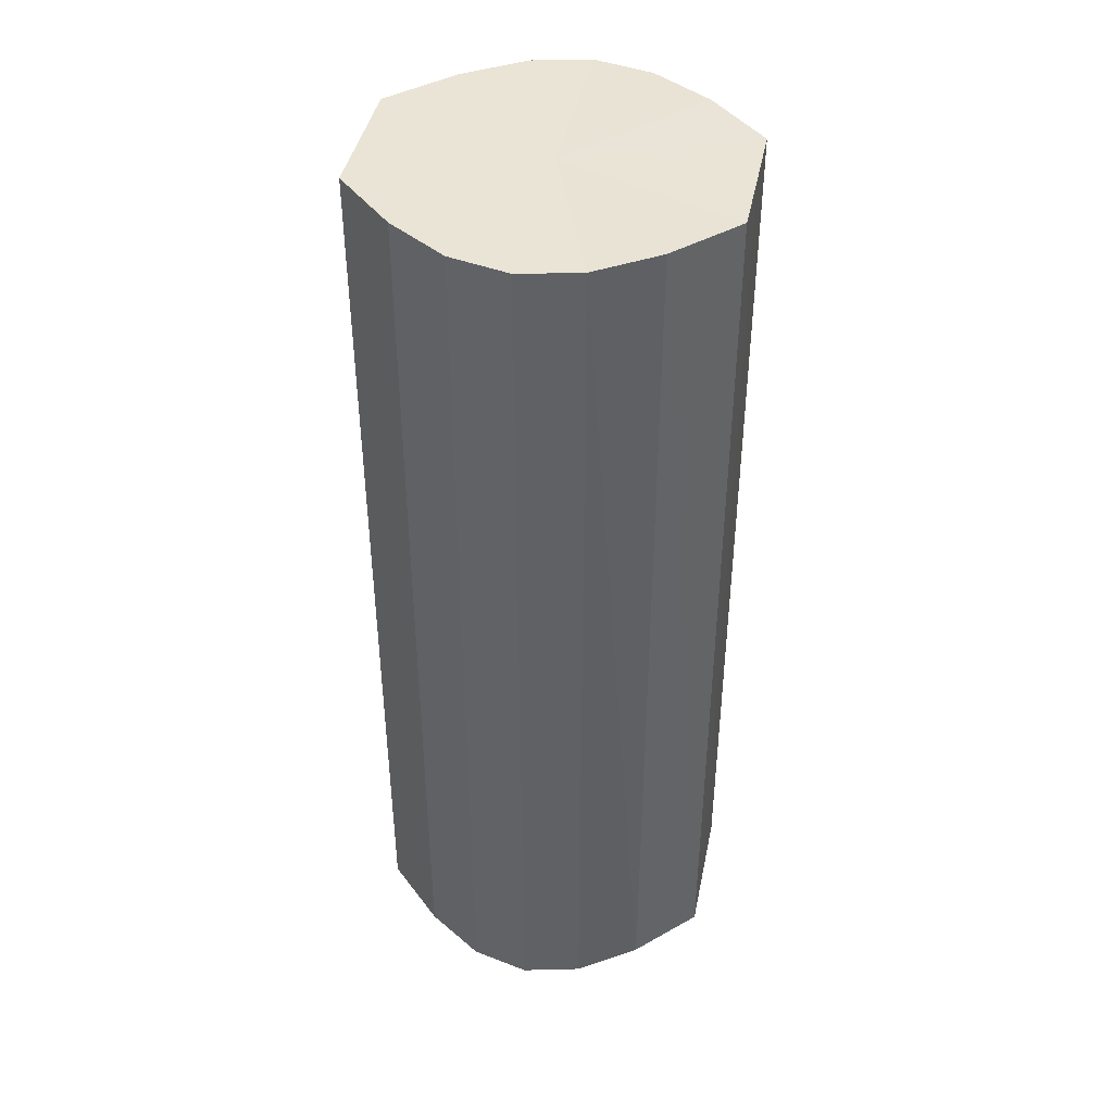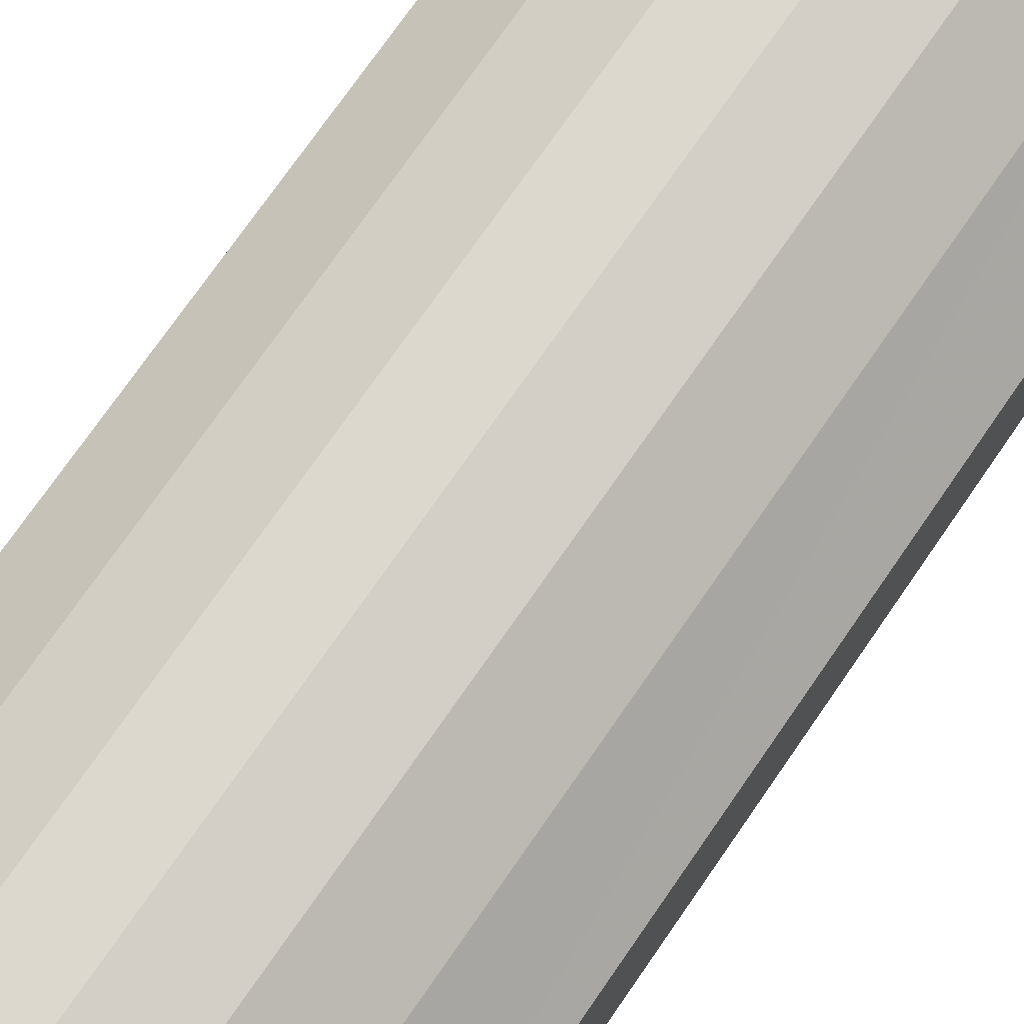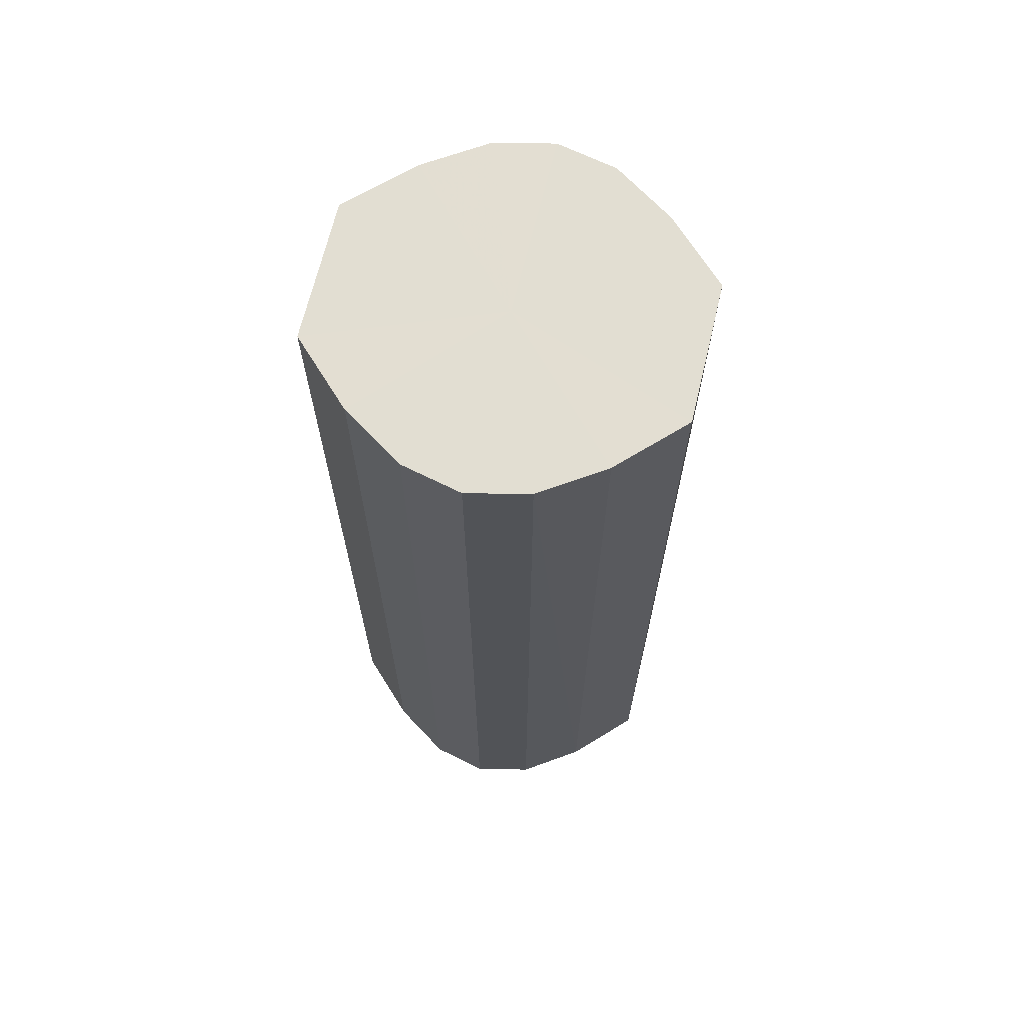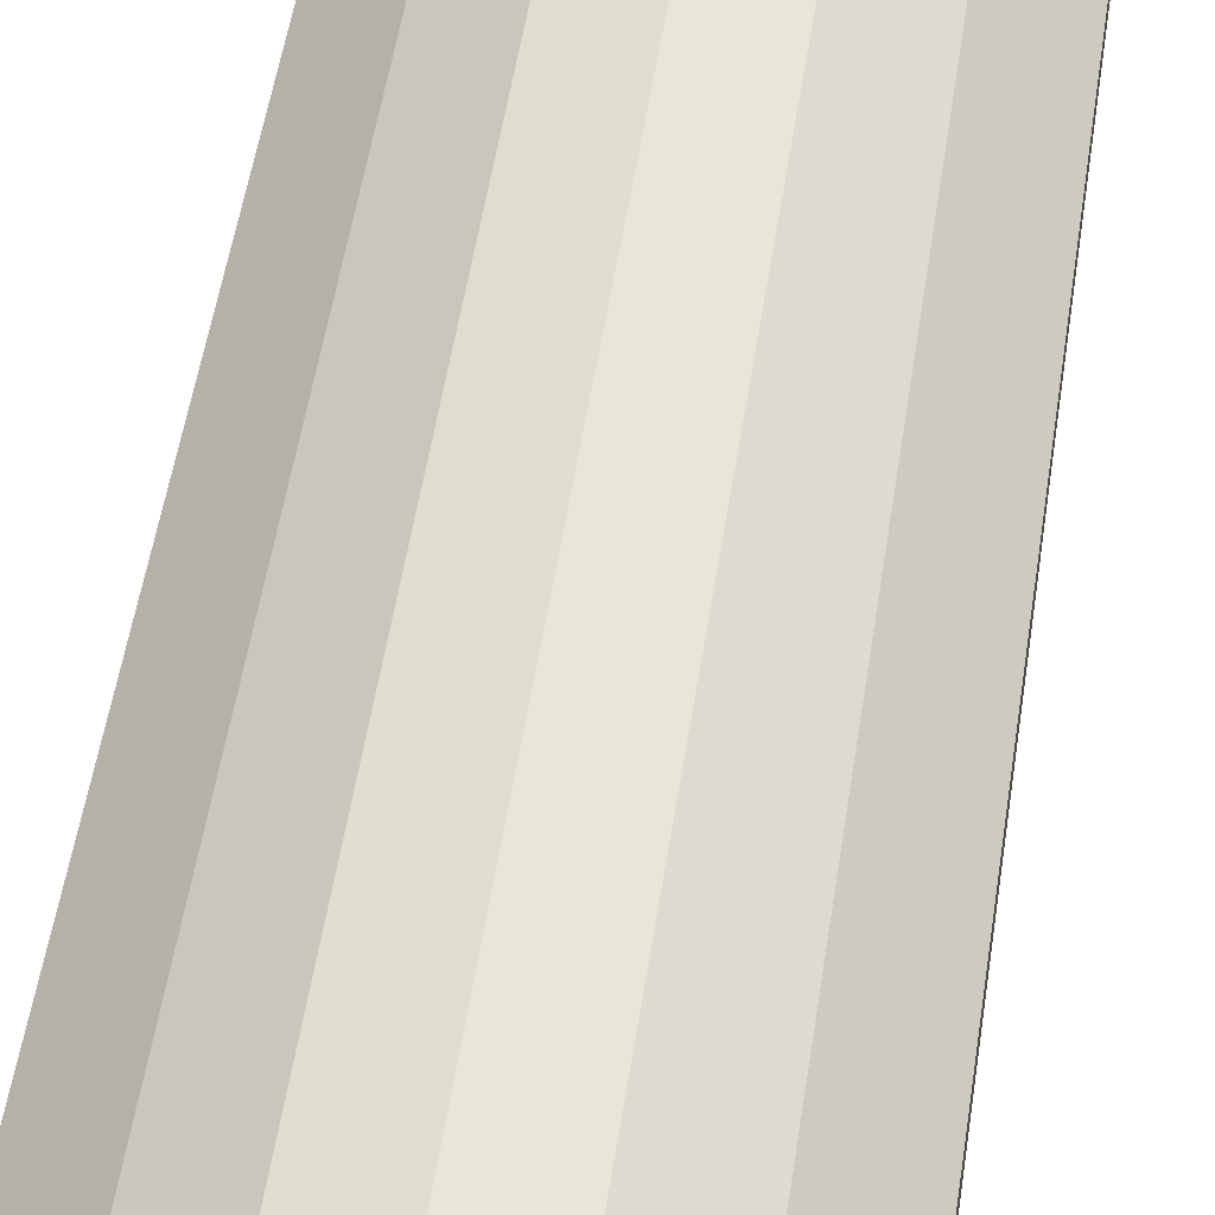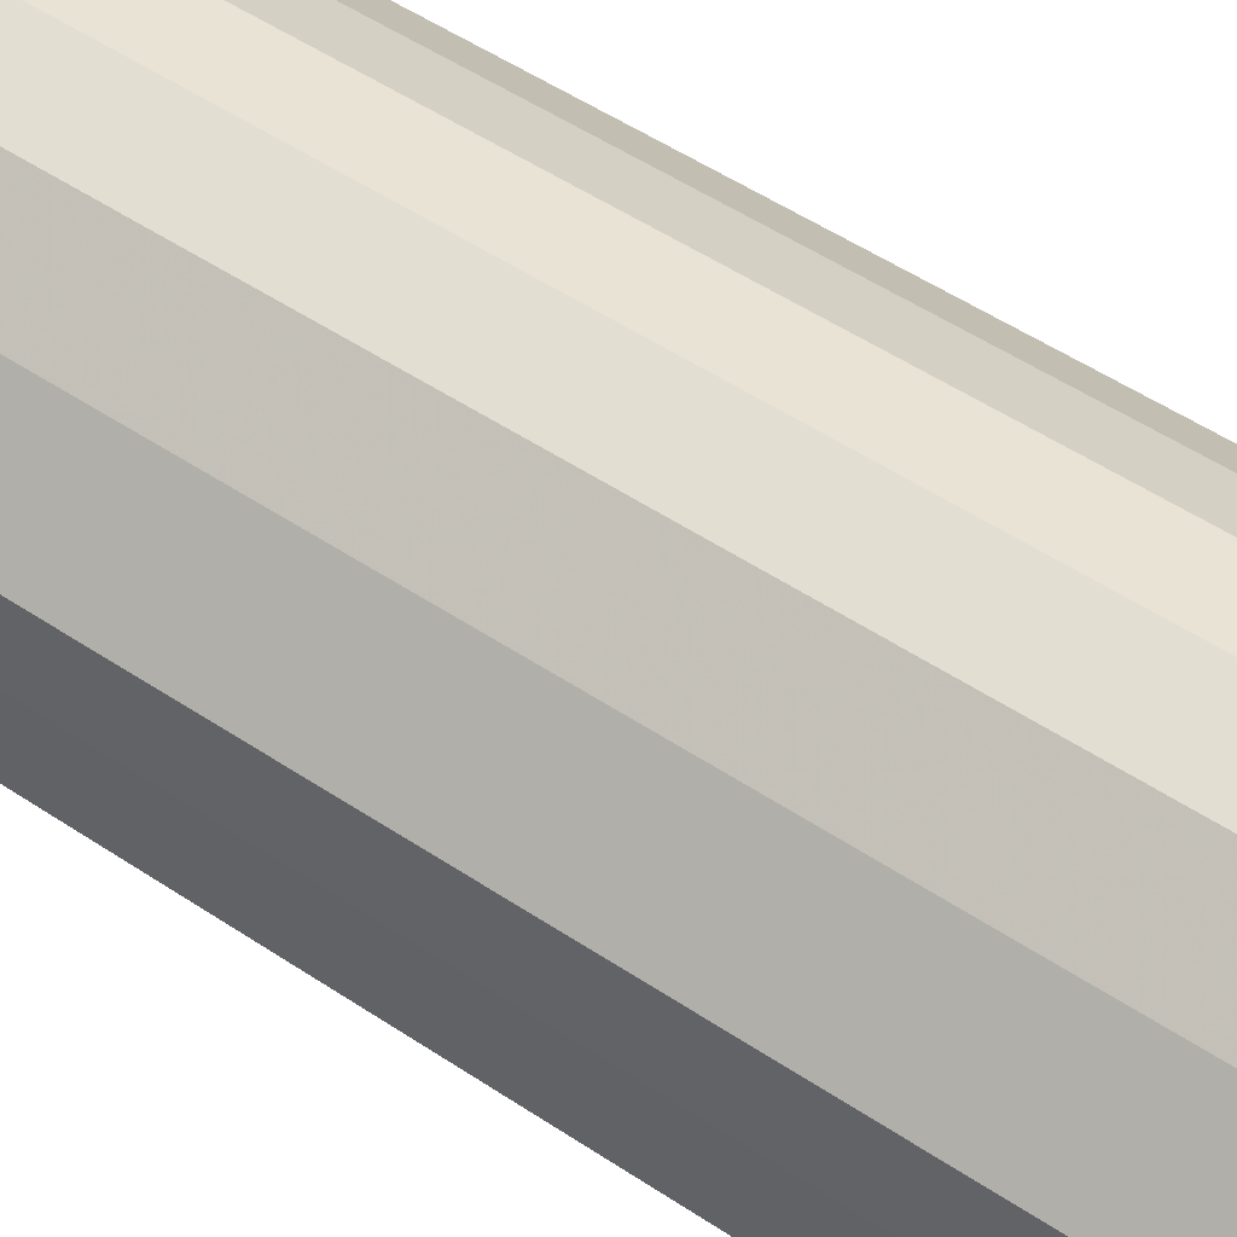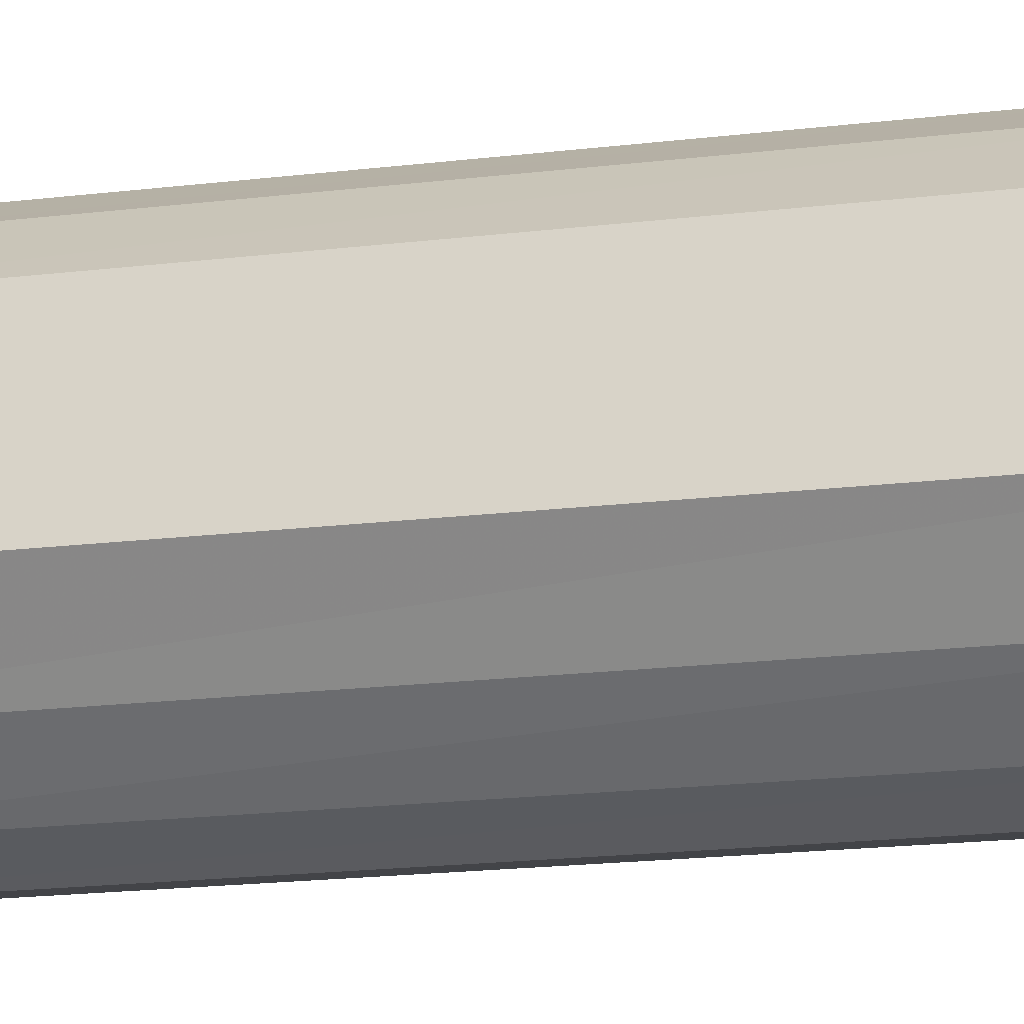
<metadata>
{"format":"obj","ext":"obj","renderer":"f3d","projection":"perspective","resolution":1024,"background":"white","views":[{"elev":42.5,"azim":11.4,"up":"+Y"},{"elev":73.3,"azim":-145.4,"up":"+Z"},{"elev":67.8,"azim":-166.5,"up":"+Y"},{"elev":52.8,"azim":-171.4,"up":"+Z"},{"elev":51.2,"azim":-53.9,"up":"+Z"},{"elev":-20.8,"azim":-78.1,"up":"+Z"}]}
</metadata>
<code>
o 7044
v 2235 1905 7.834
v 2235 1905 7.836
v 2235 1905 7.834
v 2235 1905 7.843
v 2235 1905 7.836
v 2235 1905 7.836
v 2235 1905 7.836
v 2235 1905 7.853
v 2235 1905 7.843
v 2235 1905 7.843
v 2235 1905 7.843
v 2235 1905 7.865
v 2235 1905 7.853
v 2235 1905 7.853
v 2235 1905 7.853
v 2235 1905 7.876
v 2235 1905 7.865
v 2235 1905 7.865
v 2235 1905 7.865
v 2235 1905 7.886
v 2235 1905 7.876
v 2235 1905 7.876
v 2235 1905 7.876
v 2235 1905 7.893
v 2235 1905 7.886
v 2235 1905 7.886
v 2235 1905 7.886
v 2235 1905 7.895
v 2235 1905 7.893
v 2235 1905 7.893
v 2235 1905 7.893
v 2235 1905 7.895
v 2235 1905 7.834
v 2235 1905 7.836
v 2235 1905 7.836
v 2235 1905 7.843
v 2235 1905 7.843
v 2235 1905 7.836
v 2235 1905 7.834
v 2235 1905 7.843
v 2235 1905 7.836
v 2235 1905 7.853
v 2235 1905 7.853
v 2235 1905 7.853
v 2235 1905 7.843
v 2235 1905 7.865
v 2235 1905 7.853
v 2235 1905 7.865
v 2235 1905 7.865
v 2235 1905 7.876
v 2235 1905 7.865
v 2235 1905 7.886
v 2235 1905 7.876
v 2235 1905 7.876
v 2235 1905 7.876
v 2235 1905 7.893
v 2235 1905 7.886
v 2235 1905 7.895
v 2235 1905 7.893
v 2235 1905 7.886
v 2235 1905 7.886
v 2235 1905 7.893
v 2235 1905 7.895
v 2235 1905 7.893
v 2235 1905 7.865
v 2235 1905 7.836
v 2235 1905 7.834
v 2235 1905 7.843
v 2235 1905 7.836
v 2235 1905 7.853
v 2235 1905 7.843
v 2235 1905 7.865
v 2235 1905 7.853
v 2235 1905 7.876
v 2235 1905 7.865
v 2235 1905 7.886
v 2235 1905 7.876
v 2235 1905 7.893
v 2235 1905 7.886
v 2235 1905 7.895
v 2235 1905 7.893
v 2235 1905 7.865
v 2235 1905 7.834
v 2235 1905 7.836
v 2235 1905 7.836
v 2235 1905 7.843
v 2235 1905 7.843
v 2235 1905 7.853
v 2235 1905 7.853
v 2235 1905 7.865
v 2235 1905 7.865
v 2235 1905 7.876
v 2235 1905 7.876
v 2235 1905 7.886
v 2235 1905 7.886
v 2235 1905 7.893
v 2235 1905 7.893
v 2235 1905 7.895
f 1 2 3
f 2 4 5
f 6 1 7
f 4 8 9
f 10 6 11
f 8 12 13
f 14 10 15
f 12 16 17
f 18 14 19
f 16 20 21
f 22 18 23
f 20 24 25
f 26 22 27
f 24 28 29
f 30 26 31
f 28 30 32
f 33 34 35
f 35 36 37
f 38 39 33
f 40 41 38
f 37 42 43
f 44 45 40
f 46 47 44
f 43 48 49
f 50 51 46
f 52 53 50
f 49 54 55
f 56 57 52
f 58 59 56
f 55 60 61
f 62 63 58
f 61 64 62
f 65 66 67
f 65 68 66
f 65 67 69
f 65 70 68
f 65 69 71
f 65 72 70
f 65 71 73
f 65 74 72
f 65 73 75
f 65 76 74
f 65 75 77
f 65 78 76
f 65 77 79
f 65 80 78
f 65 79 81
f 65 81 80
f 82 83 84
f 82 85 83
f 82 84 86
f 82 87 85
f 82 86 88
f 82 89 87
f 82 88 90
f 82 91 89
f 82 90 92
f 82 93 91
f 82 92 94
f 82 95 93
f 82 94 96
f 82 97 95
f 82 96 98
f 82 98 97

</code>
